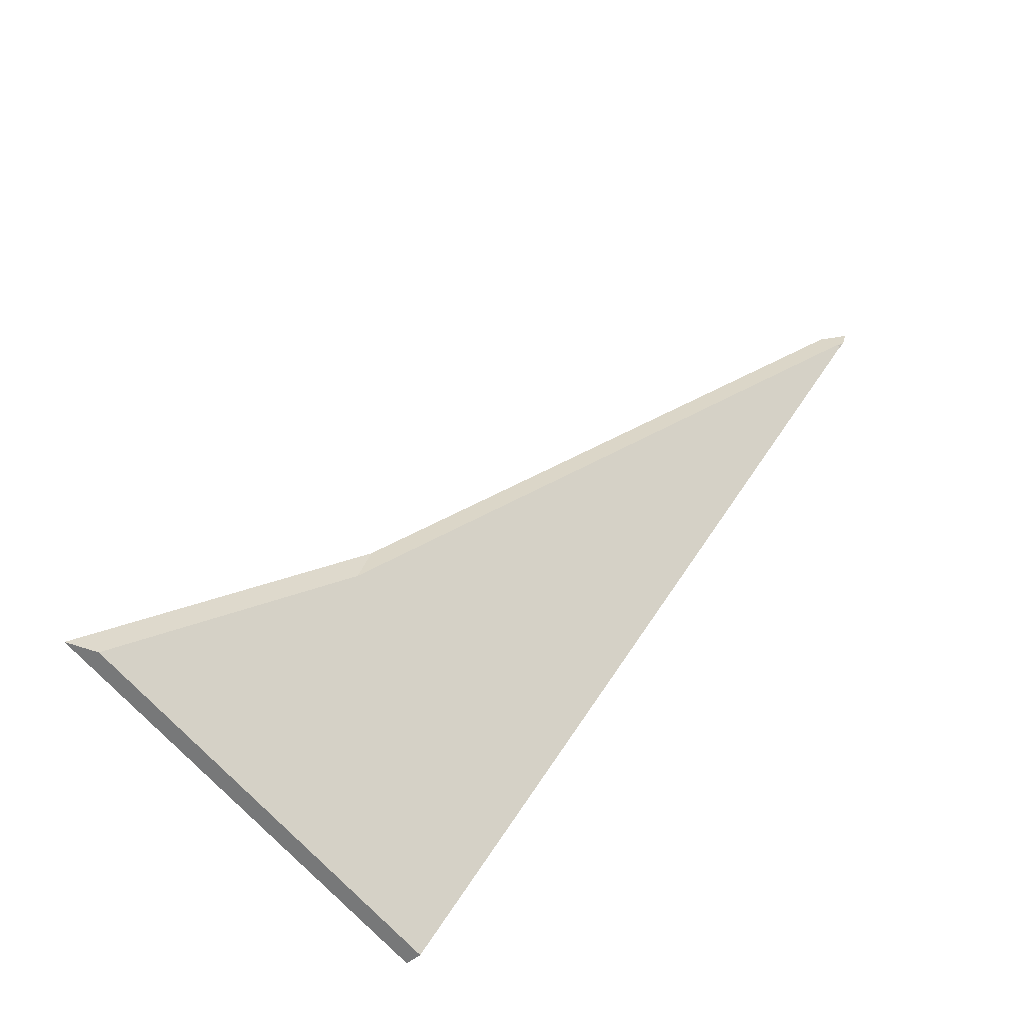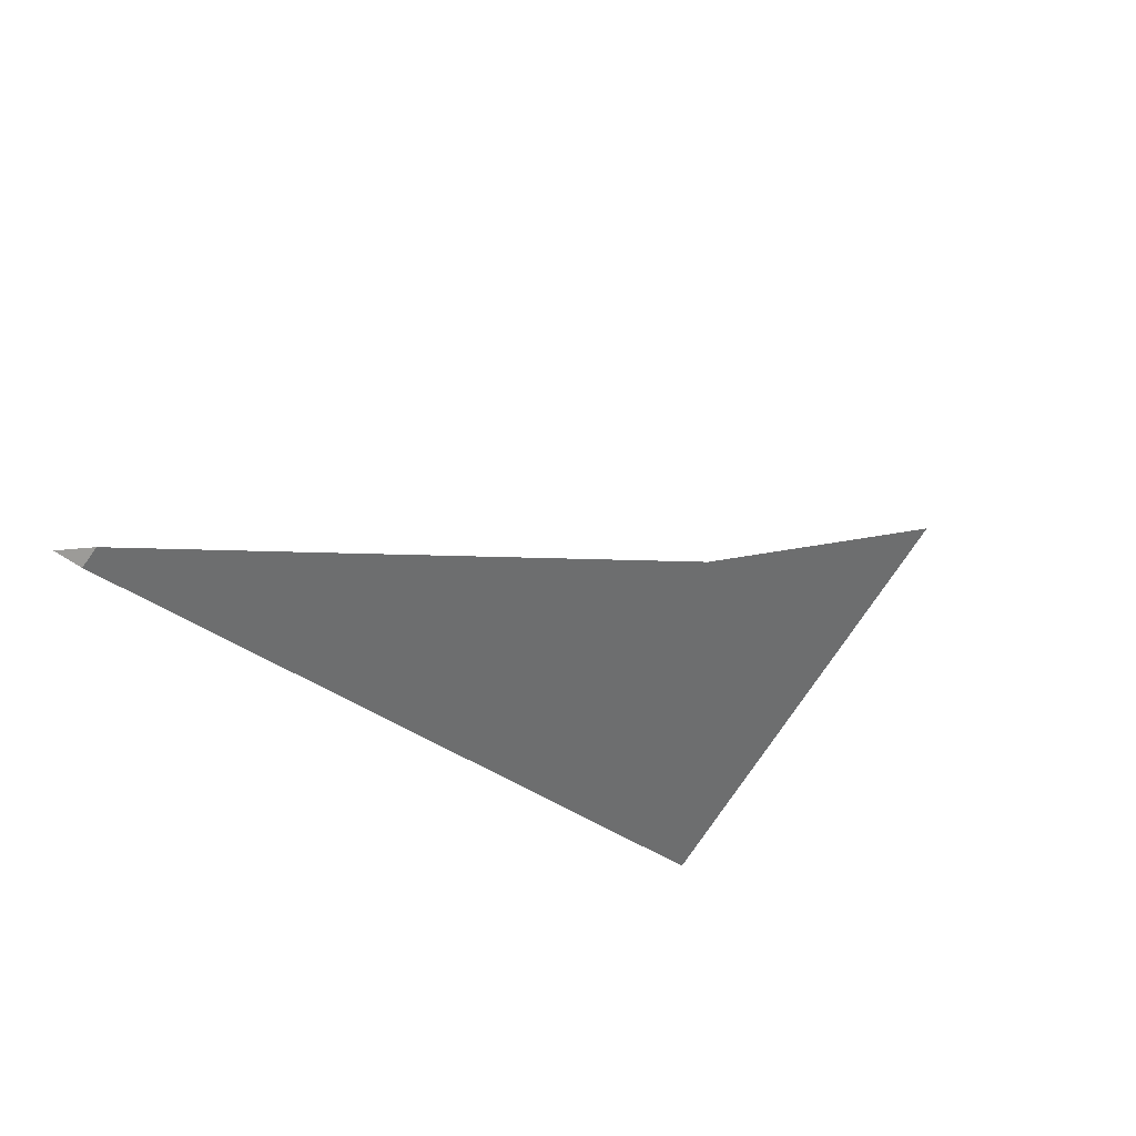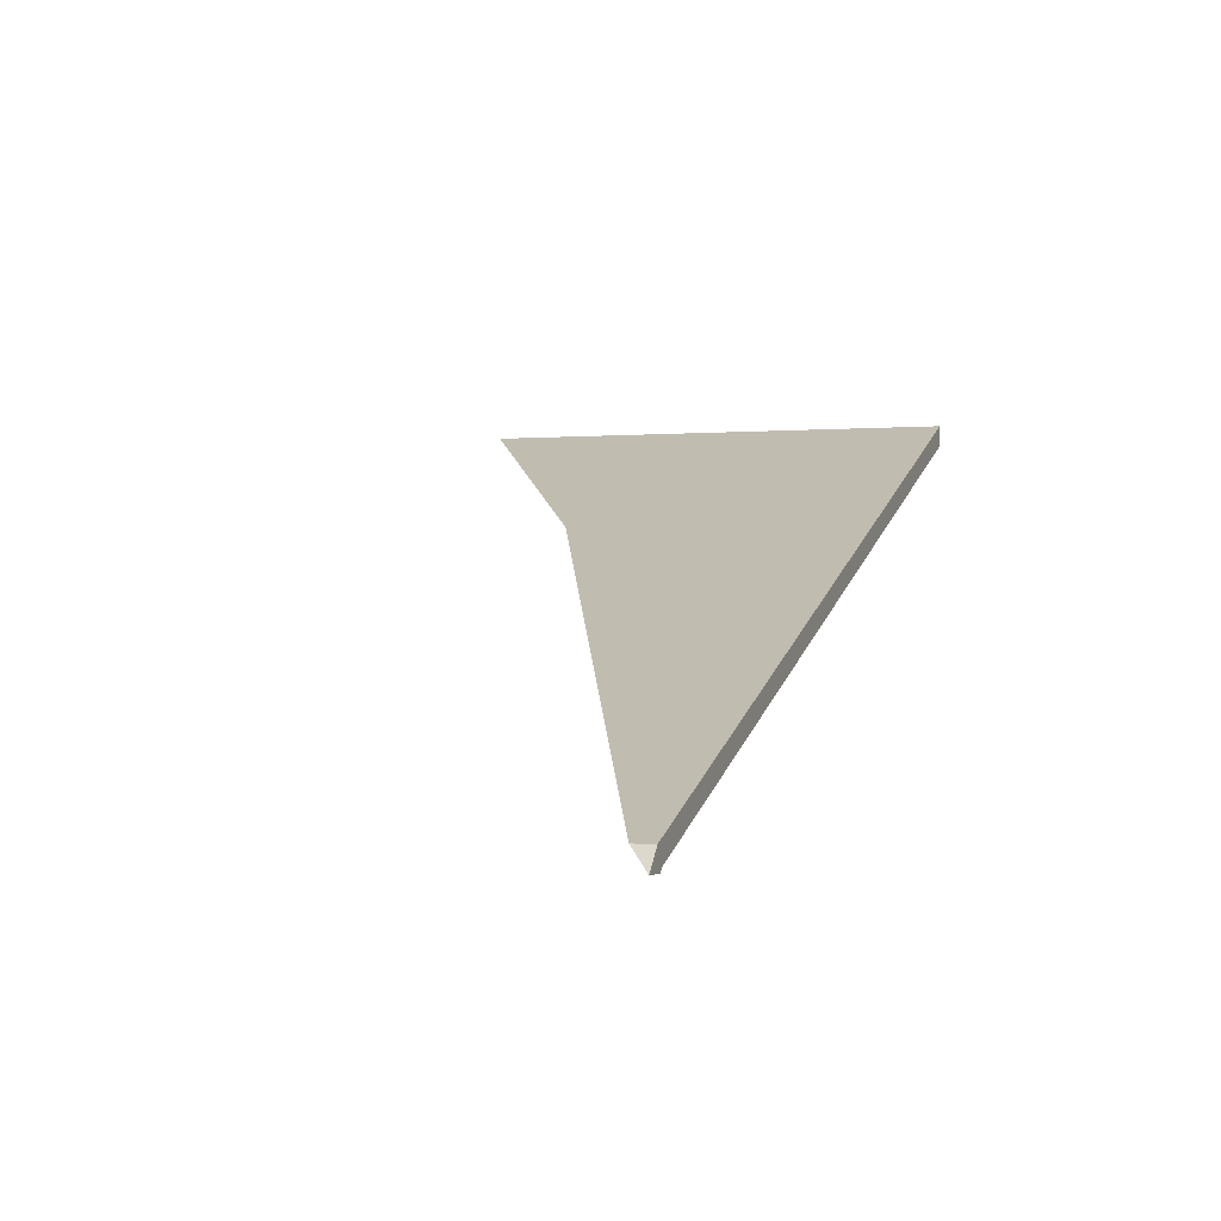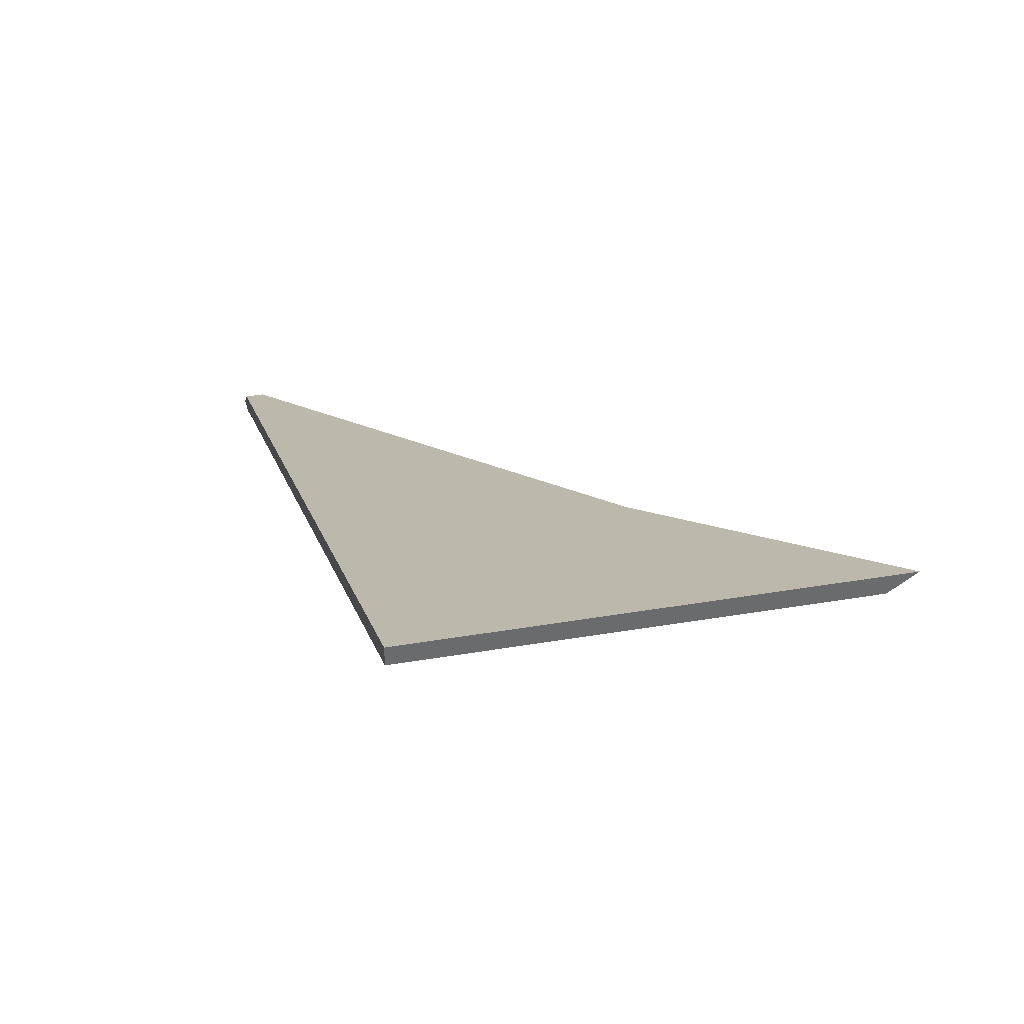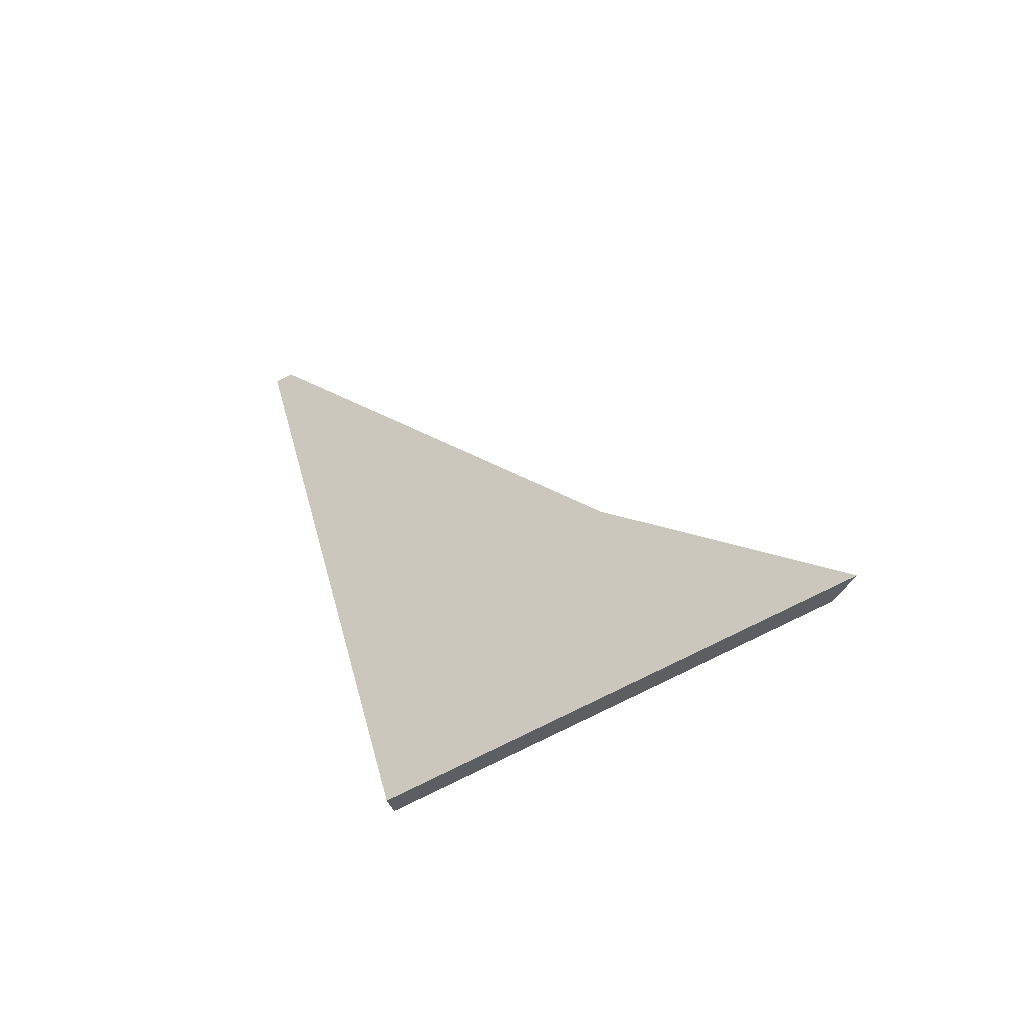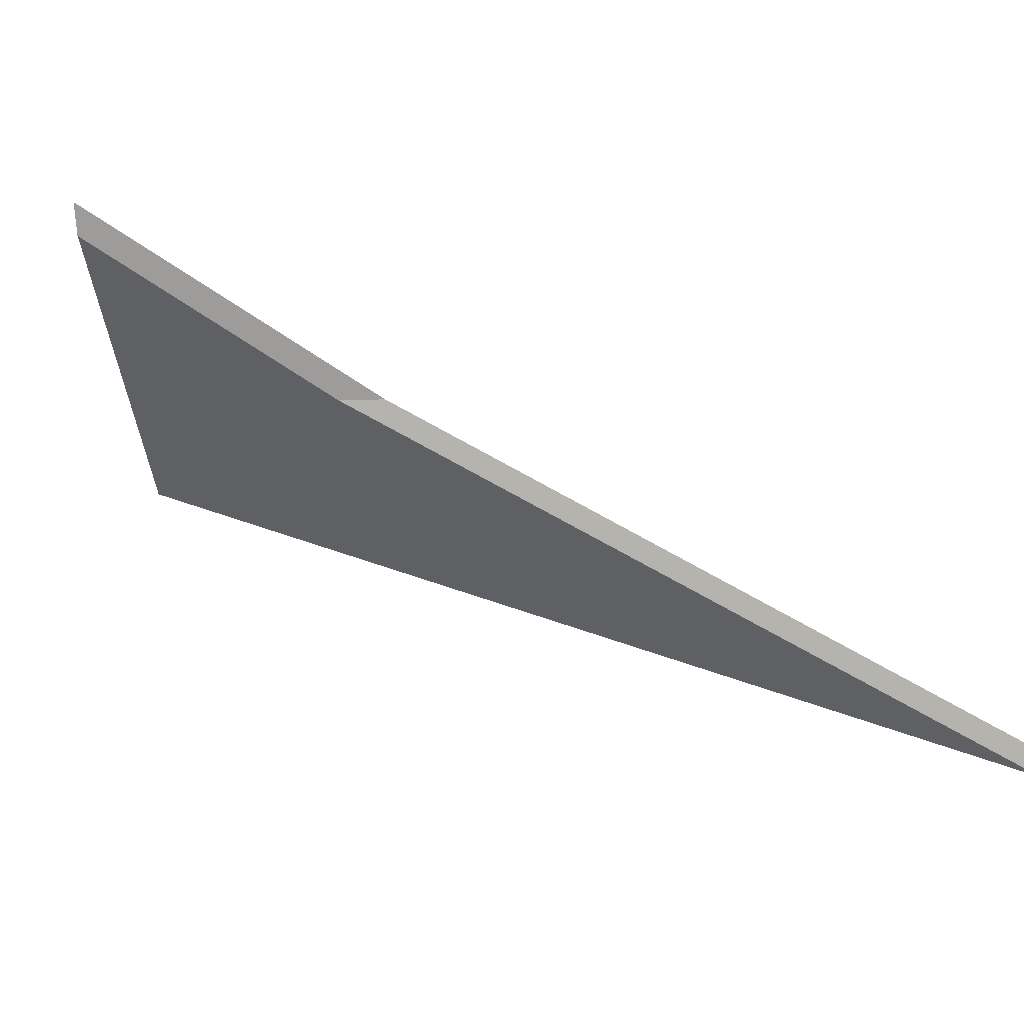
<metadata>
{"format":"obj","ext":"obj","renderer":"f3d","projection":"perspective","resolution":1024,"background":"white","views":[{"elev":-46.6,"azim":-44.8,"up":"+Z"},{"elev":66.7,"azim":127.5,"up":"+Z"},{"elev":-3.3,"azim":37.9,"up":"+Y"},{"elev":37.2,"azim":-173.3,"up":"+Y"},{"elev":-37.4,"azim":-161.9,"up":"+Z"},{"elev":-35.2,"azim":-67.9,"up":"+Y"}]}
</metadata>
<code>
v 1.76 0.0953 4.455
v 1.757 0.09735 4.456
v 1.803 0.09673 4.441
v 1.803 0.09472 4.441
v 1.785 0.08473 4.479
v 1.783 0.08473 4.474
v 1.803 0.09673 4.441
v 1.757 0.09735 4.456
v 1.785 0.08473 4.479
v 1.837 0.05659 4.534
v 1.835 0.05659 4.535
v 1.803 0.09472 4.441
v 1.803 0.09673 4.441
v 1.837 0.05659 4.534
v 1.837 0.055 4.533
v 1.783 0.08473 4.474
v 1.76 0.0953 4.455
v 1.803 0.09472 4.441
v 1.836 0.055 4.533
v 1.837 0.055 4.533
v 1.835 0.05659 4.535
v 1.836 0.055 4.533
v 1.837 0.055 4.533
v 1.837 0.05659 4.534
v 1.837 0.05453 4.534
v 1.836 0.055 4.533
v 1.837 0.055 4.533
v 1.836 0.055 4.533
v 1.835 0.05659 4.535
v 1.837 0.05659 4.534
v 1.837 0.055 4.533
v 1.838 0.05453 4.536
v 1.837 0.05453 4.534
v 1.837 0.055 4.533
v 1.837 0.05659 4.534
v 1.835 0.05659 4.535
v 1.838 0.05453 4.536
v 1.837 0.05659 4.534
f 1 2 3
f 1 3 4
f 1 5 2
f 5 1 6
f 7 8 9
f 10 7 9
f 10 9 11
f 12 13 14
f 12 14 15
f 16 17 18
f 19 16 20
f 20 16 18
f 6 19 11
f 6 11 5
f 21 22 23
f 21 23 24
f 25 26 27
f 28 29 30
f 28 30 31
f 32 33 34
f 32 34 35
f 25 32 29
f 25 29 26
f 36 37 38

</code>
